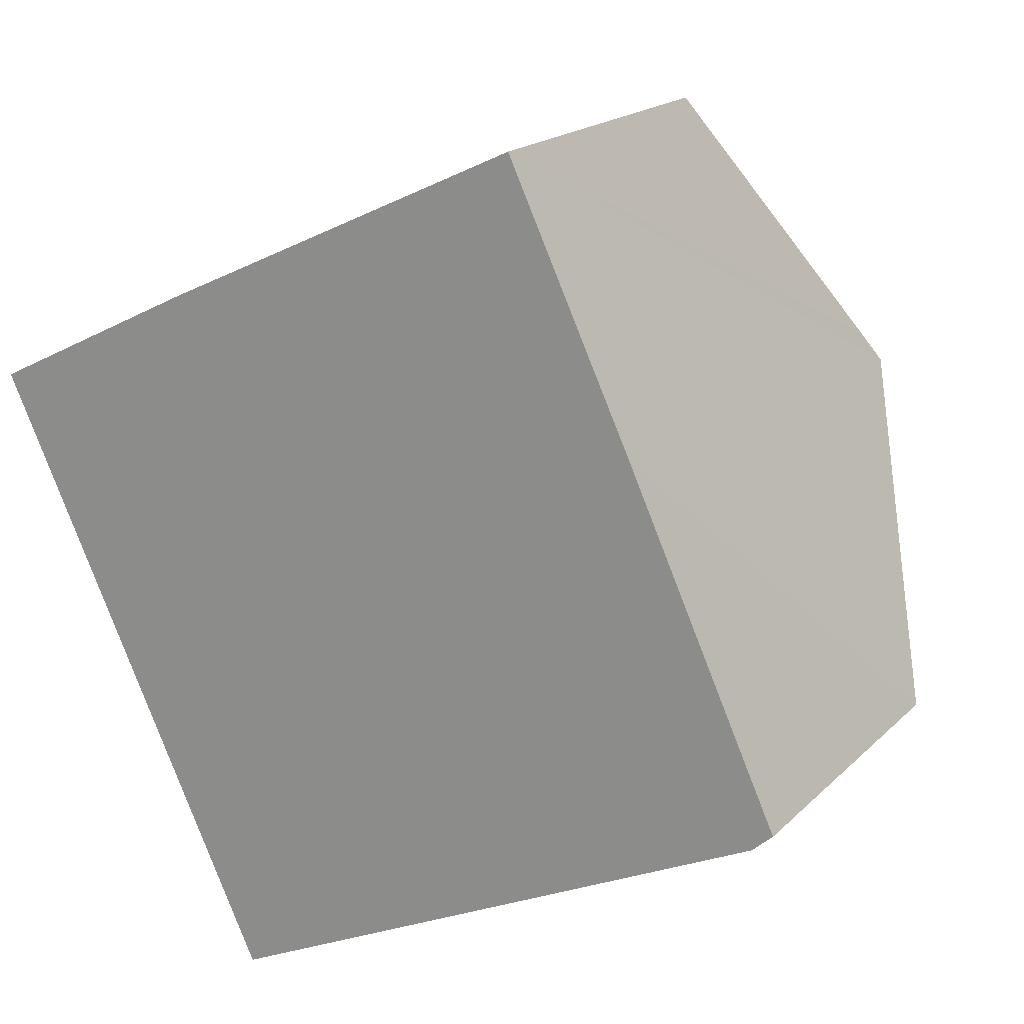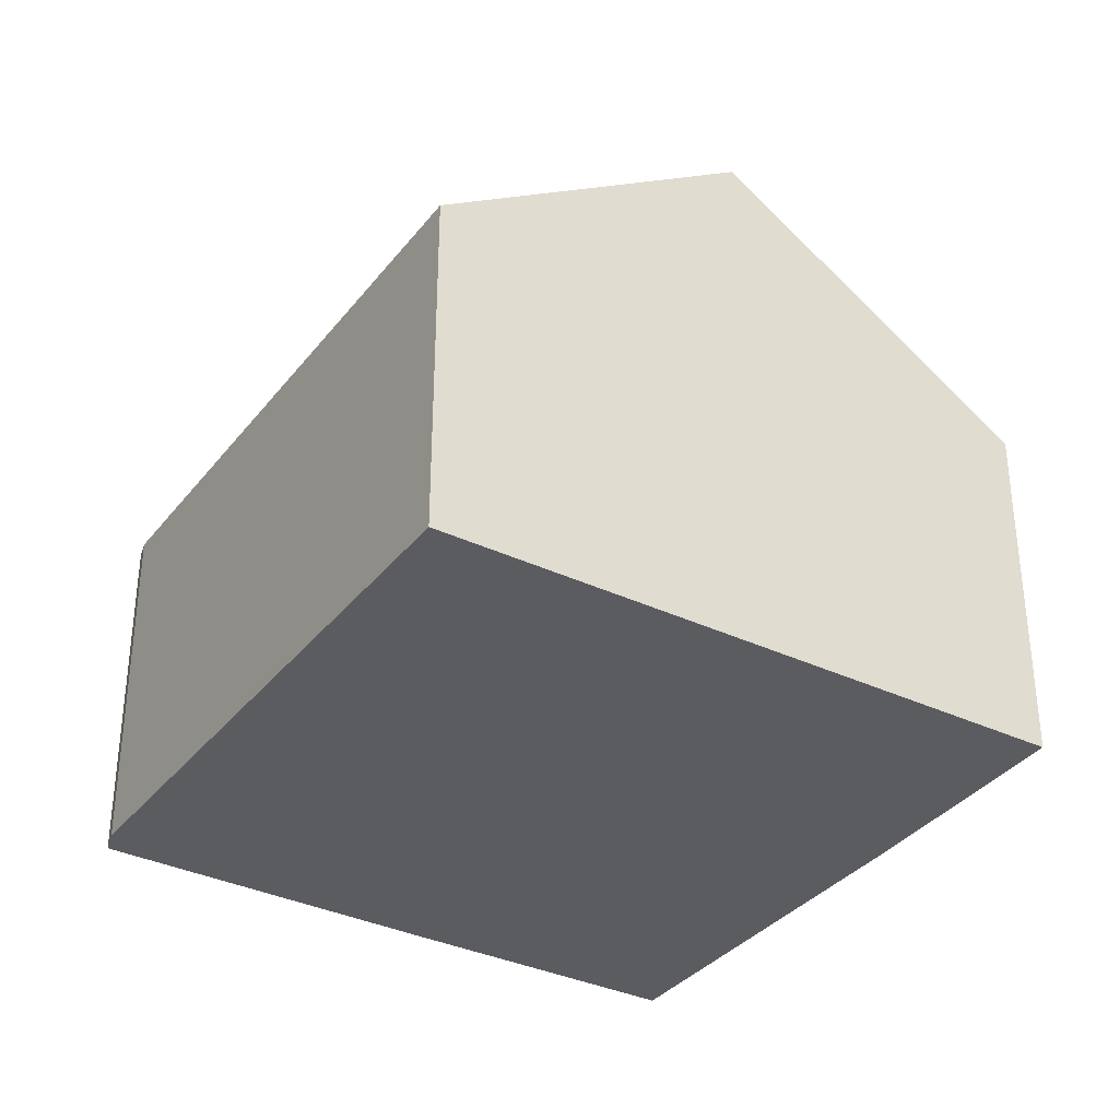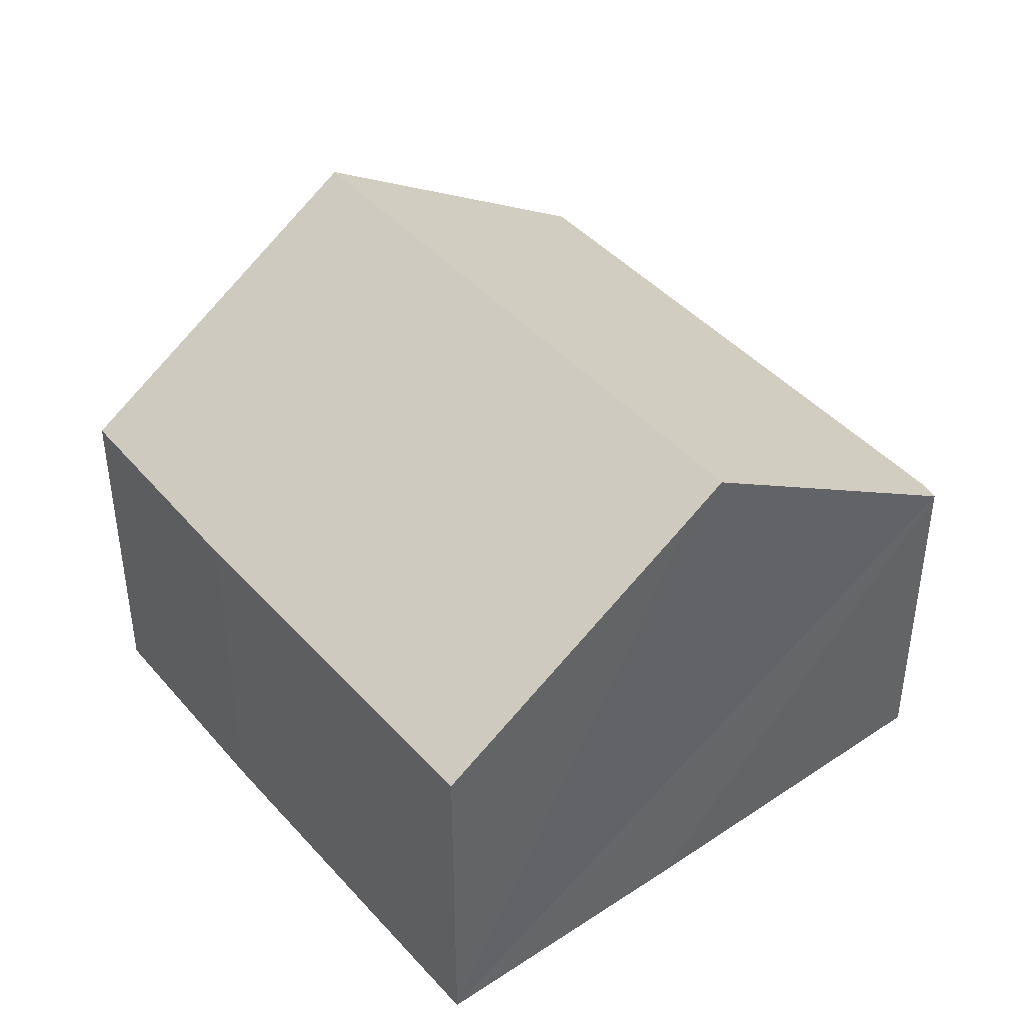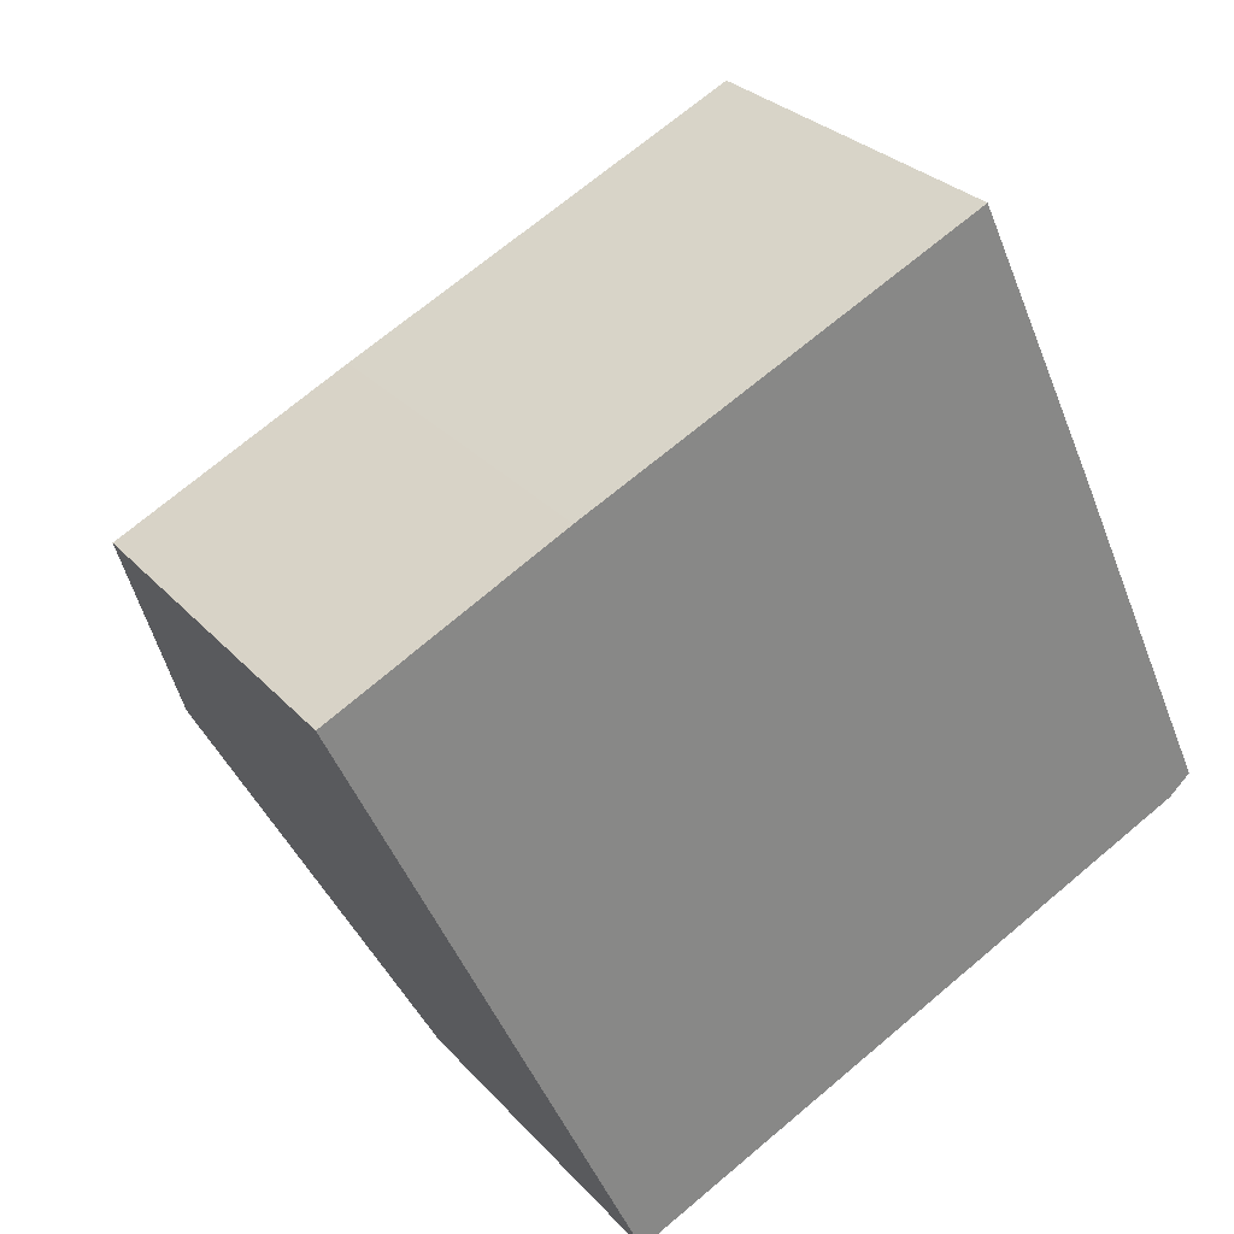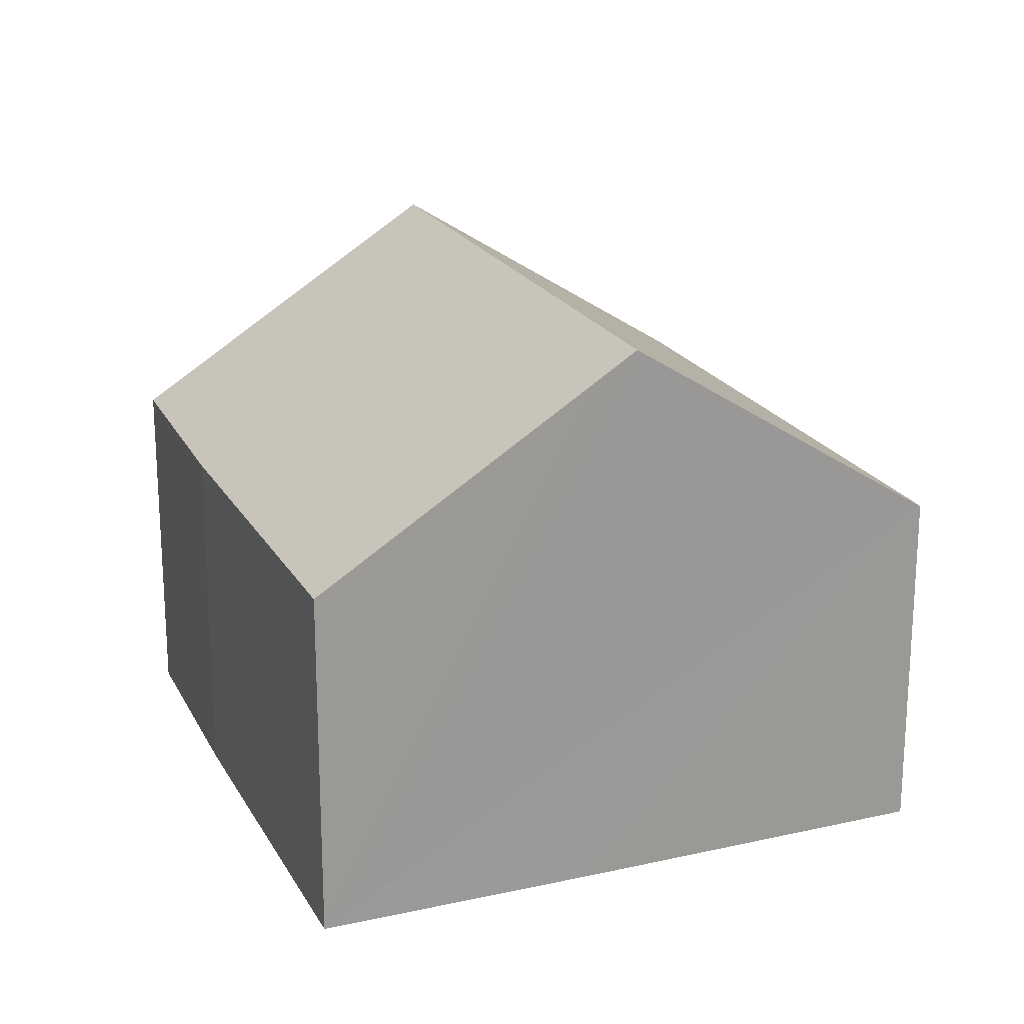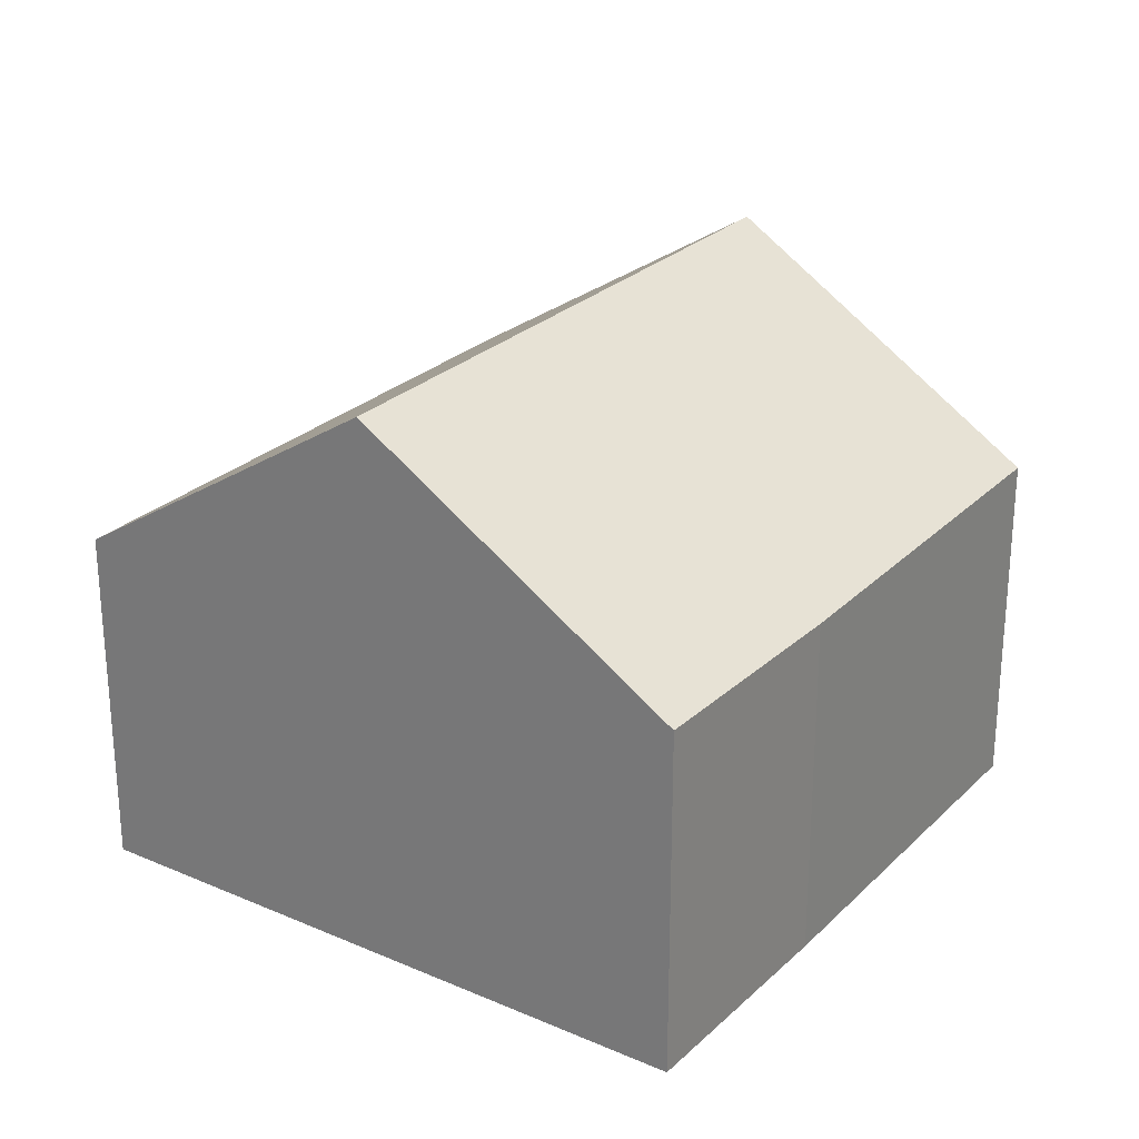
<metadata>
{"format":"obj","ext":"obj","renderer":"f3d","projection":"perspective","resolution":1024,"background":"white","views":[{"elev":18.3,"azim":29.9,"up":"+Z"},{"elev":-34.6,"azim":-147.6,"up":"+Y"},{"elev":42.9,"azim":26.8,"up":"+Y"},{"elev":28.1,"azim":-32.4,"up":"+Z"},{"elev":20.6,"azim":43.1,"up":"+Y"},{"elev":26.4,"azim":-80.9,"up":"+Y"}]}
</metadata>
<code>
v  13.46 10.13 0.327
v  4.093 6.637 2.021
v  11.12 6.674 5.313
v  13.75 10.57 -0.31
v  2.632 10.57 -5.62
v  0 6.674 4.087e-16
v  16.32 6.687 -5.936
v  15.93 6.595 -6.283
v  5.279 6.652 -11.27
v  11.12 -3.253e-16 5.313
v  13.46 -2.002e-17 0.327
v  16.32 3.635e-16 -5.936
v  13.75 1.898e-17 -0.31
v  15.93 3.847e-16 -6.283
v  5.279 6.901e-16 -11.27
v  2.632 3.441e-16 -5.62
v  0 0 0
v  4.093 -1.238e-16 2.021
g defaultobject
f 1 2 3
f 2 1 4
f 2 4 5
f 2 5 6
f 7 5 4
f 5 7 8
f 5 8 9
f 10 1 3
f 1 10 4
f 4 10 7
f 7 10 11
f 7 11 12
f 12 11 13
f 12 8 7
f 8 12 14
f 8 15 9
f 15 8 14
f 15 5 9
f 5 15 6
f 6 15 16
f 6 16 17
f 2 10 3
f 10 2 18
f 17 2 6
f 2 17 18
f 13 14 12
f 14 13 15
f 15 13 11
f 15 11 10
f 15 10 18
f 15 18 16
f 16 18 17

</code>
